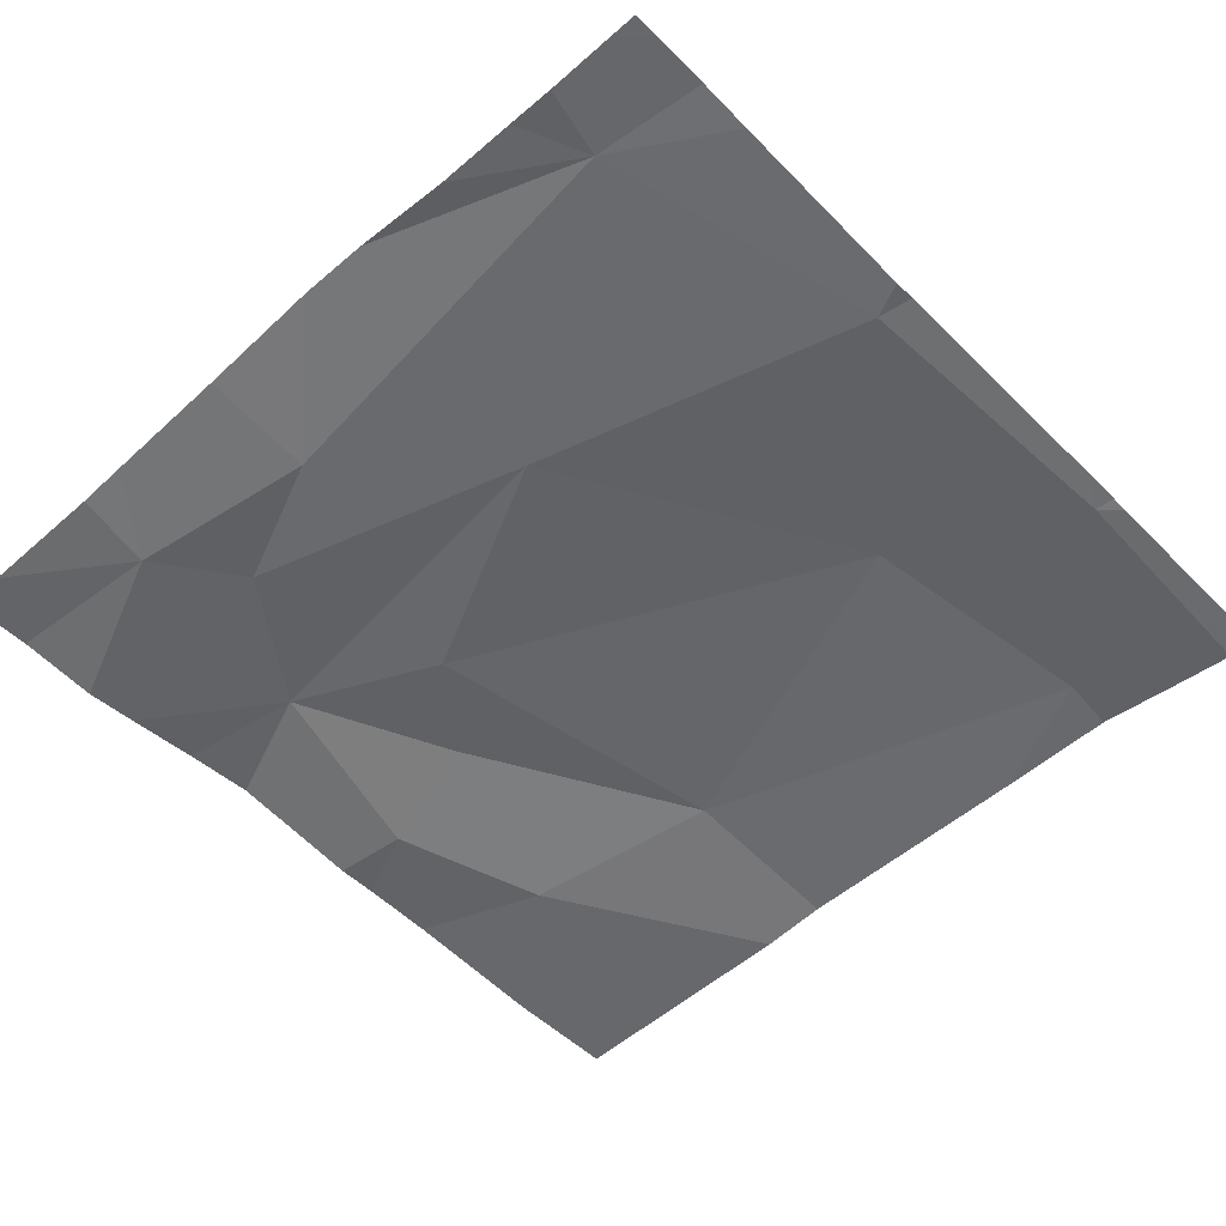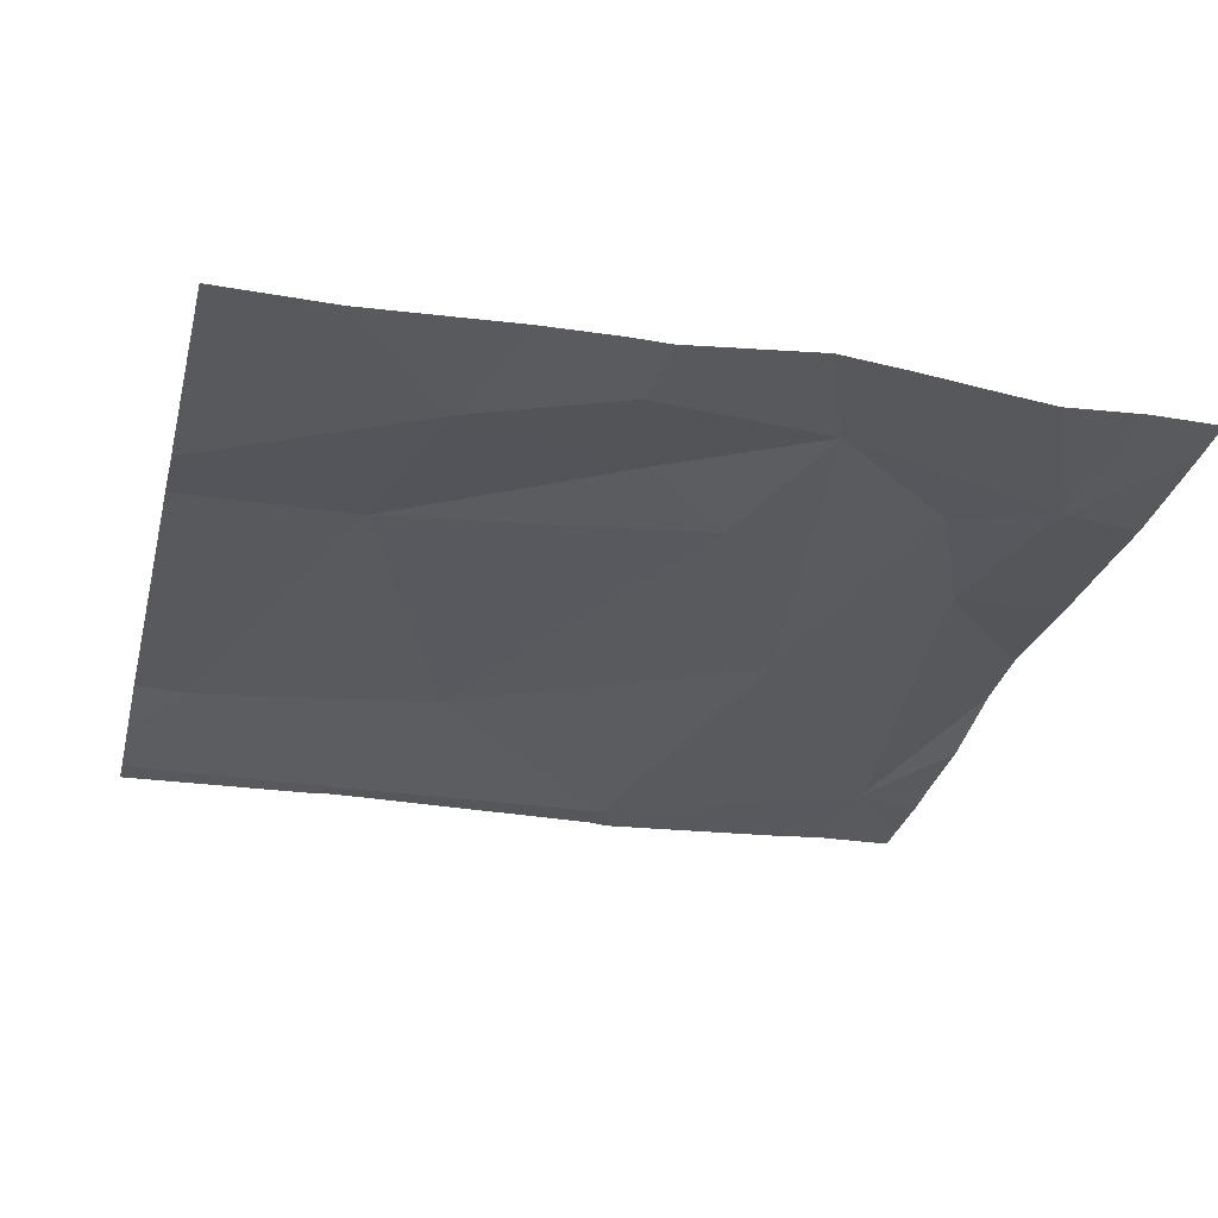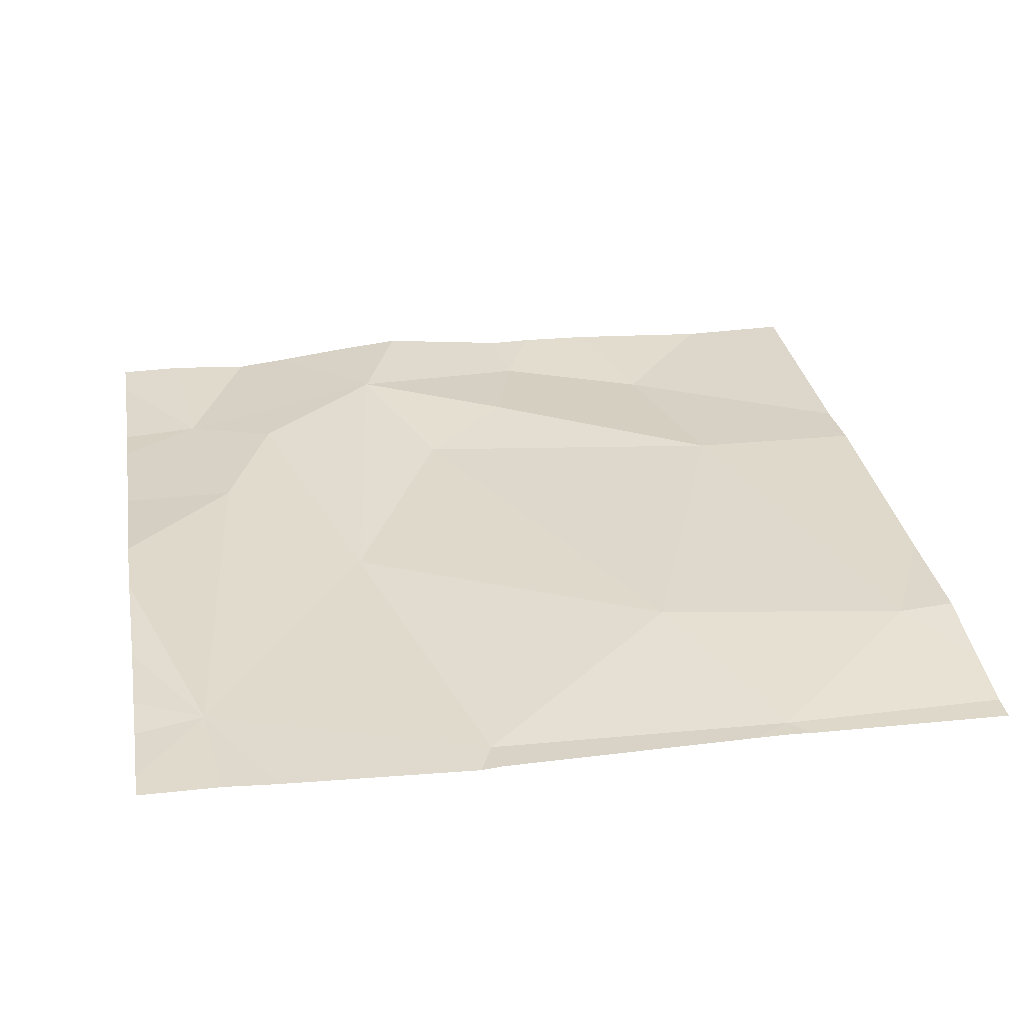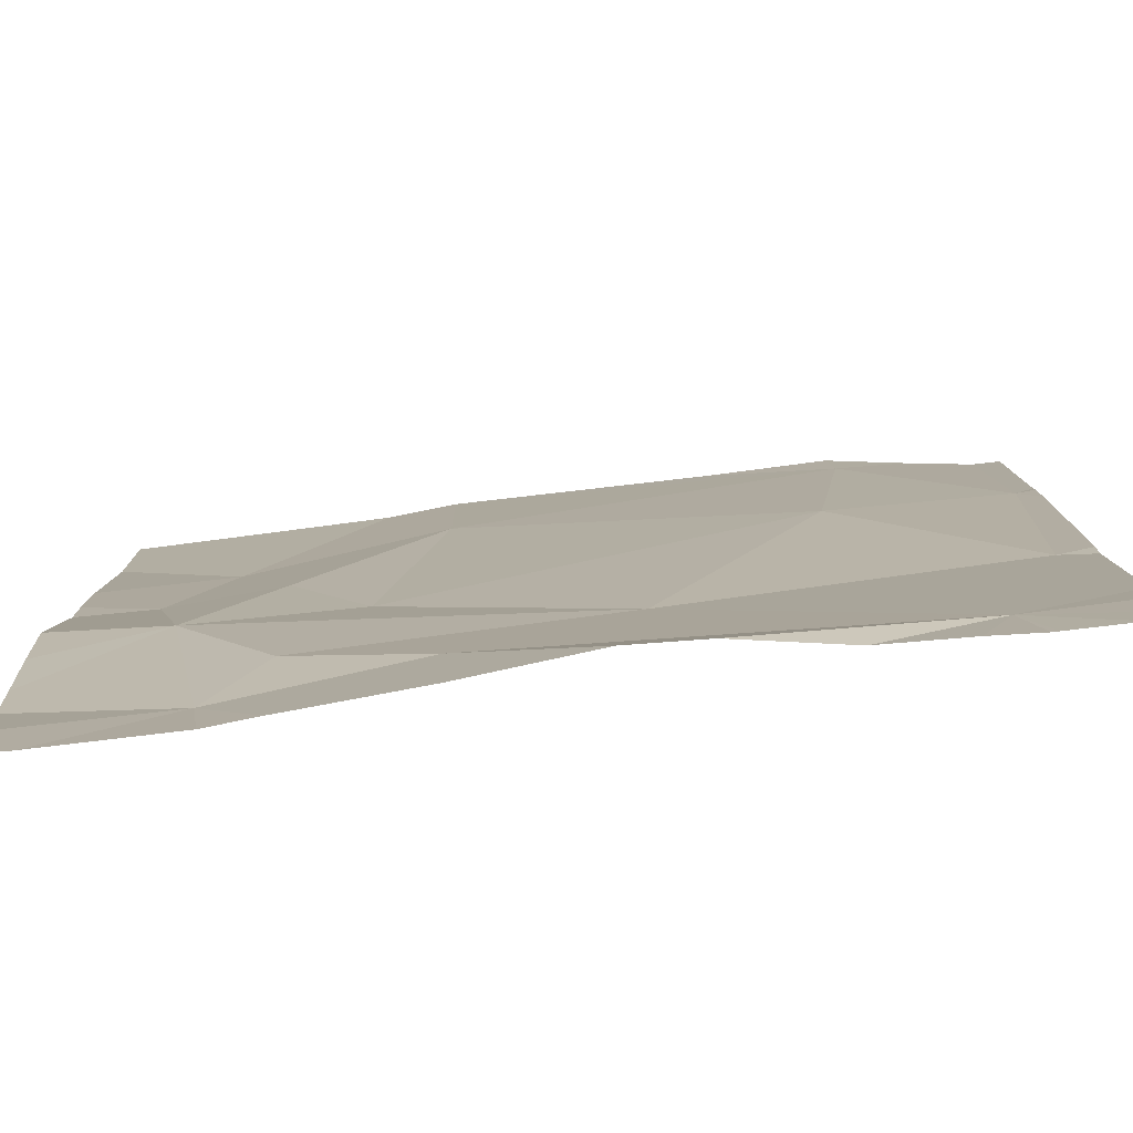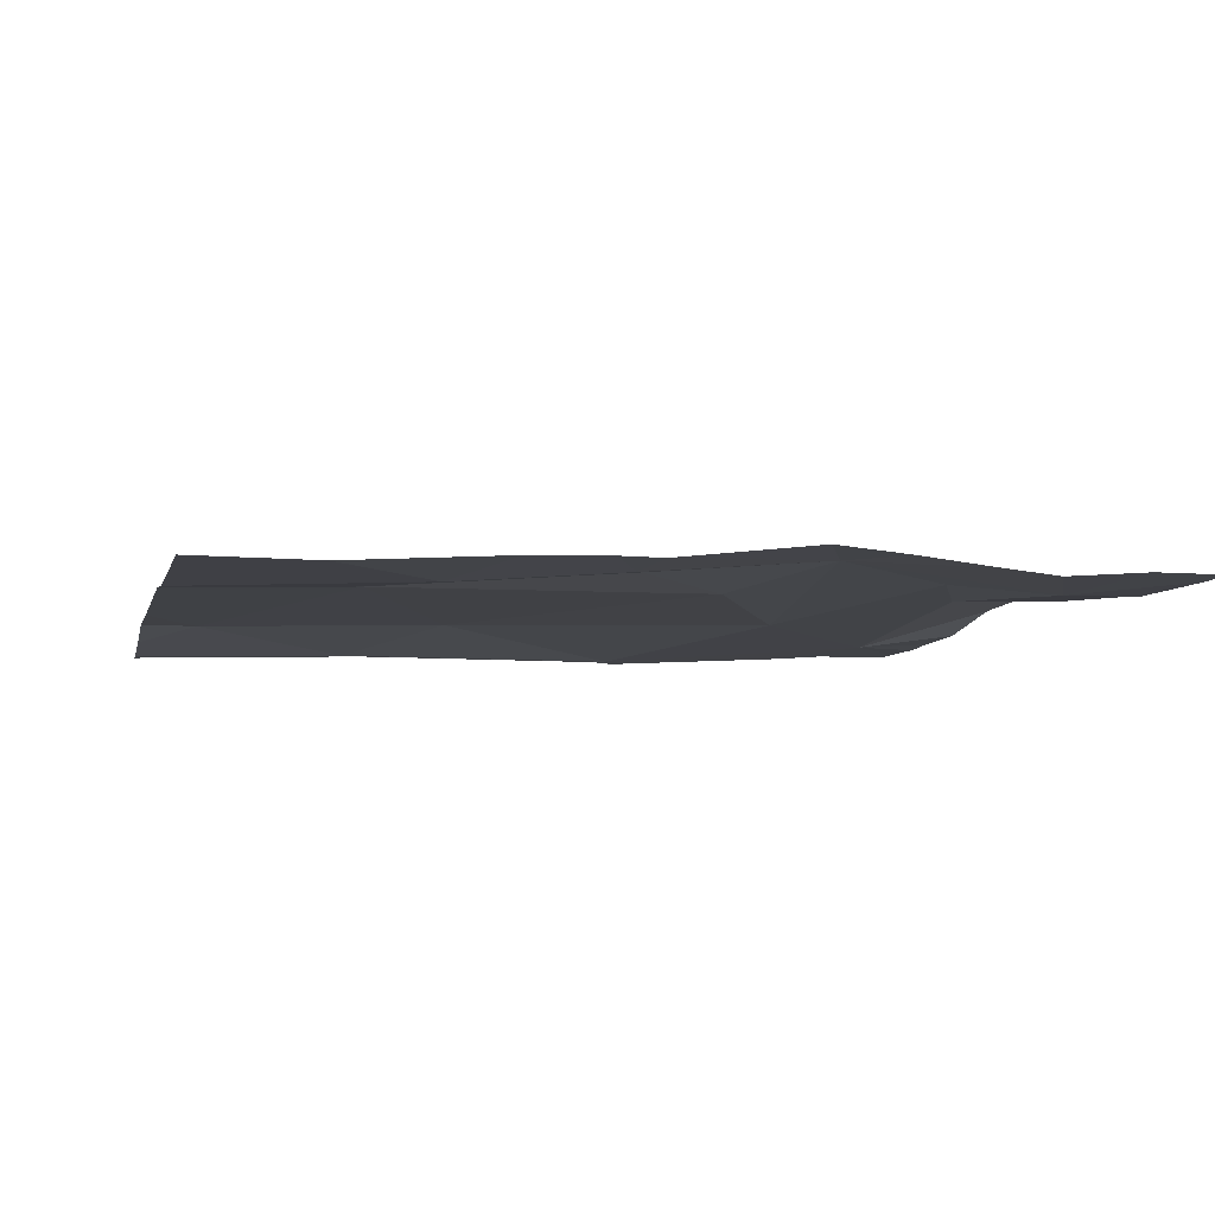
<metadata>
{"format":"obj","ext":"obj","renderer":"f3d","projection":"perspective","resolution":1024,"background":"white","views":[{"elev":-52.0,"azim":43.3,"up":"+Z"},{"elev":-30.7,"azim":-103.7,"up":"+Z"},{"elev":32.0,"azim":80.3,"up":"+Z"},{"elev":-79.5,"azim":6.2,"up":"+Y"},{"elev":-6.2,"azim":-102.9,"up":"+Z"}]}
</metadata>
<code>
v -80.64 276.3 490.7
v -80.75 276.5 490.7
v -81.45 276.3 490.7
v -81.51 276.1 490.7
v -80.64 276.3 490.7
v -81.42 275.7 490.7
v -80.64 276 490.7
v -80.96 276.5 490.7
v -80.64 276.3 490.7
v -81.46 275.9 490.7
v -81.24 276.5 490.7
v -80.68 276 490.7
v -81.05 275.9 490.7
v -80.87 276.2 490.7
v -81.42 276.5 490.7
v -81.22 275.7 490.7
v -80.76 275.7 490.7
v -81.3 276 490.7
v -80.83 276.5 490.7
v -80.66 276.3 490.7
v -80.83 276.5 490.7
v -81.32 276.5 490.7
v -80.74 275.6 490.7
v -80.67 276.5 490.7
v -81.36 275.8 490.7
v -81.38 276.1 490.7
v -81.24 276.3 490.7
v -81.08 275.6 490.7
v -80.67 275.6 490.7
v -81 275.6 490.7
v -80.75 275.6 490.7
v -81.55 275.6 490.7
v -81.41 275.6 490.7
v -81.6 276.2 490.7
v -81.6 276.3 490.7
v -81.6 275.7 490.7
v -80.64 276.5 490.7
v -81.6 276.1 490.7
v -81.6 276 490.7
v -81.6 276.4 490.7
v -81.6 275.8 490.7
v -81.6 275.9 490.7
v -80.67 276.5 490.7
v -81.6 275.8 490.7
v -80.64 275.7 490.7
v -80.64 276 490.7
v -80.64 275.7 490.7
v -80.64 275.6 490.7
v -80.89 275.6 490.7
v -81.21 275.6 490.7
v -81.35 275.6 490.7
v -80.8 275.6 490.7
v -81.6 275.6 490.7
v -80.64 275.6 490.7
v -81.6 276.5 490.7
f 34 3 35
f 47 17 48
f 10 4 38
f 46 12 45
f 45 17 47
f 49 17 30
f 31 17 52
f 6 10 41
f 13 12 14
f 17 16 28
f 13 14 18
f 20 19 14
f 13 25 16
f 55 40 15
f 24 1 37
f 6 25 10
f 12 13 17
f 26 18 27
f 22 27 11
f 26 3 4
f 18 14 27
f 20 14 12
f 2 20 43
f 20 12 7
f 4 10 26
f 43 1 24
f 50 6 51
f 27 3 26
f 15 40 22
f 10 25 13
f 16 25 6
f 17 13 16
f 11 19 8
f 12 17 45
f 18 10 13
f 19 27 14
f 8 19 21
f 29 17 23
f 10 18 26
f 43 20 1
f 30 17 28
f 28 16 50
f 34 4 3
f 5 20 9
f 35 3 40
f 1 20 5
f 36 6 44
f 32 36 53
f 11 27 19
f 38 4 34
f 39 10 38
f 9 20 7
f 7 12 46
f 40 3 22
f 41 10 42
f 23 17 31
f 42 10 39
f 2 19 20
f 33 6 32
f 44 6 41
f 32 6 36
f 48 17 29
f 21 19 2
f 50 16 6
f 22 3 27
f 51 6 33
f 52 17 49
f 54 48 29

</code>
